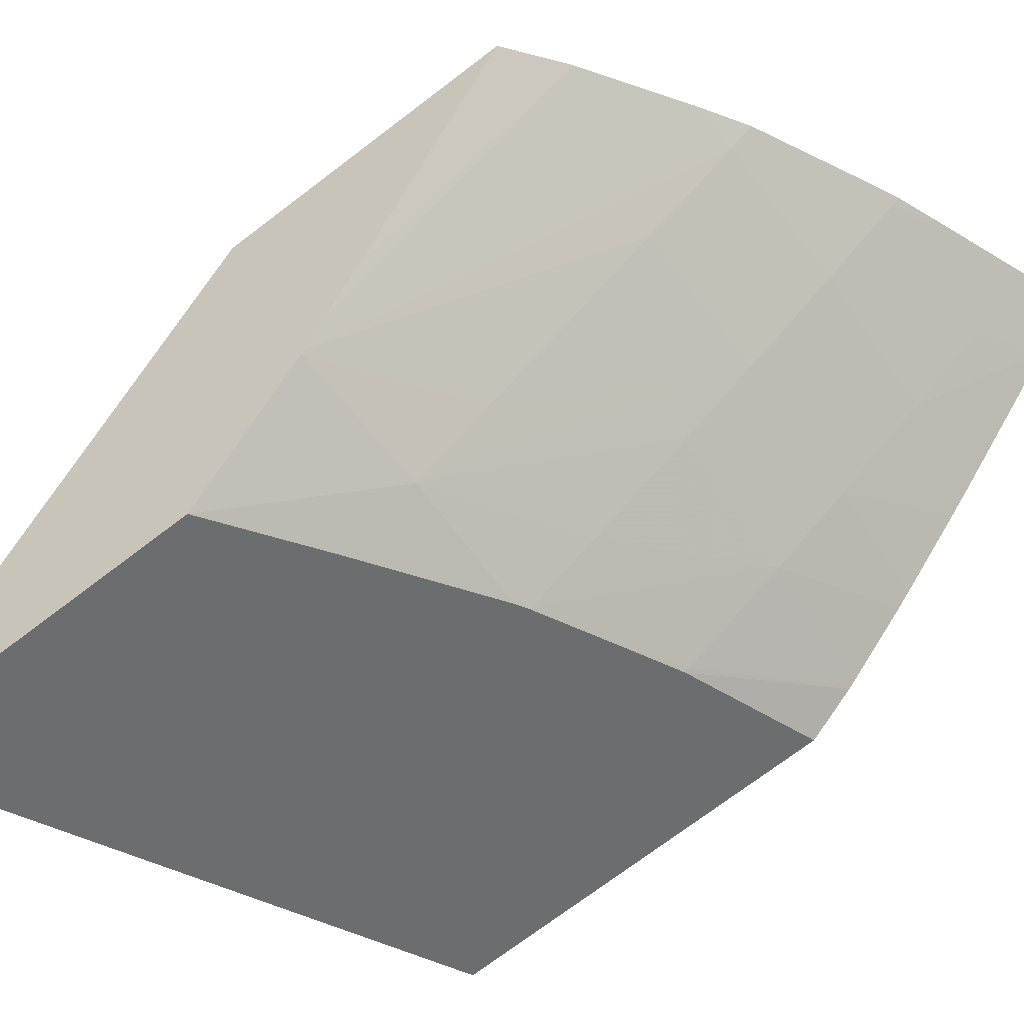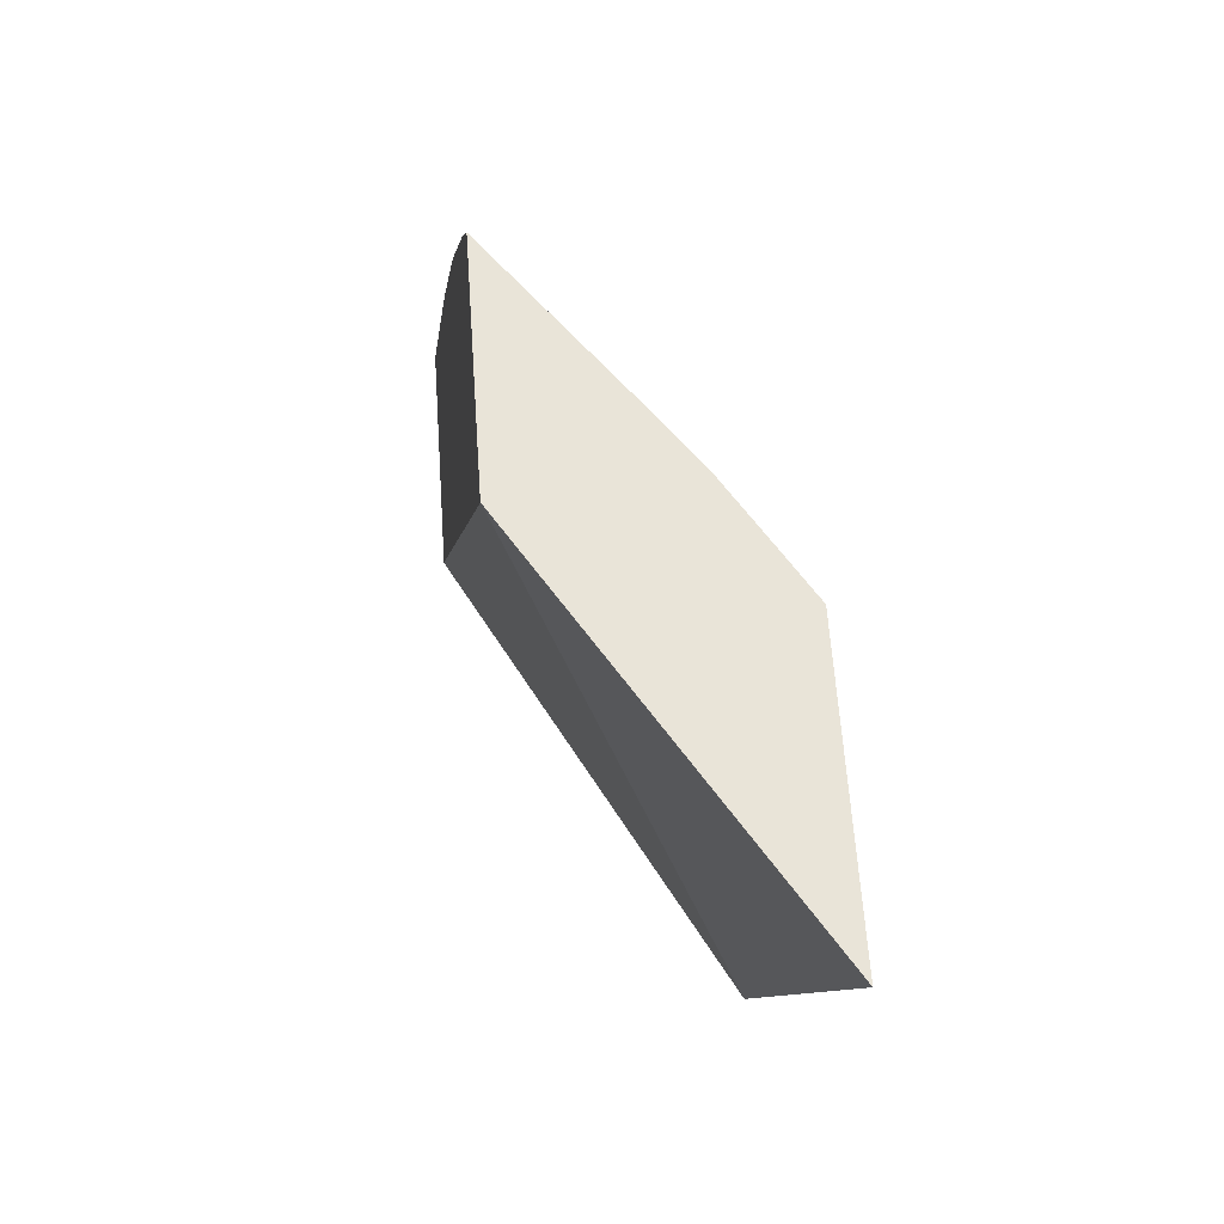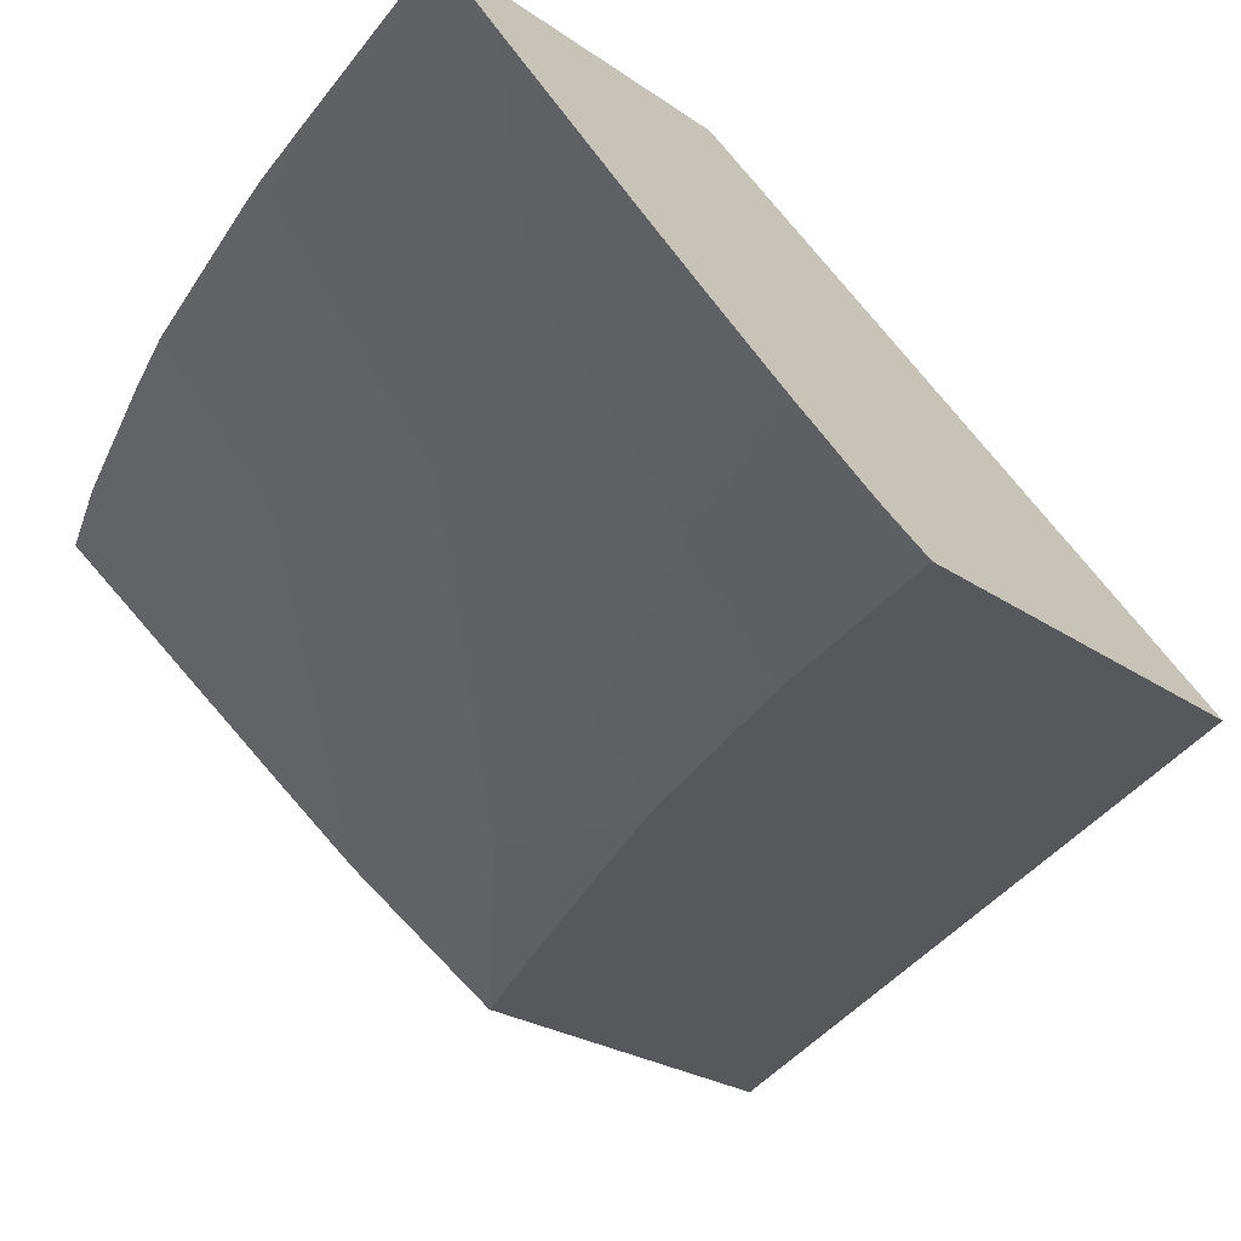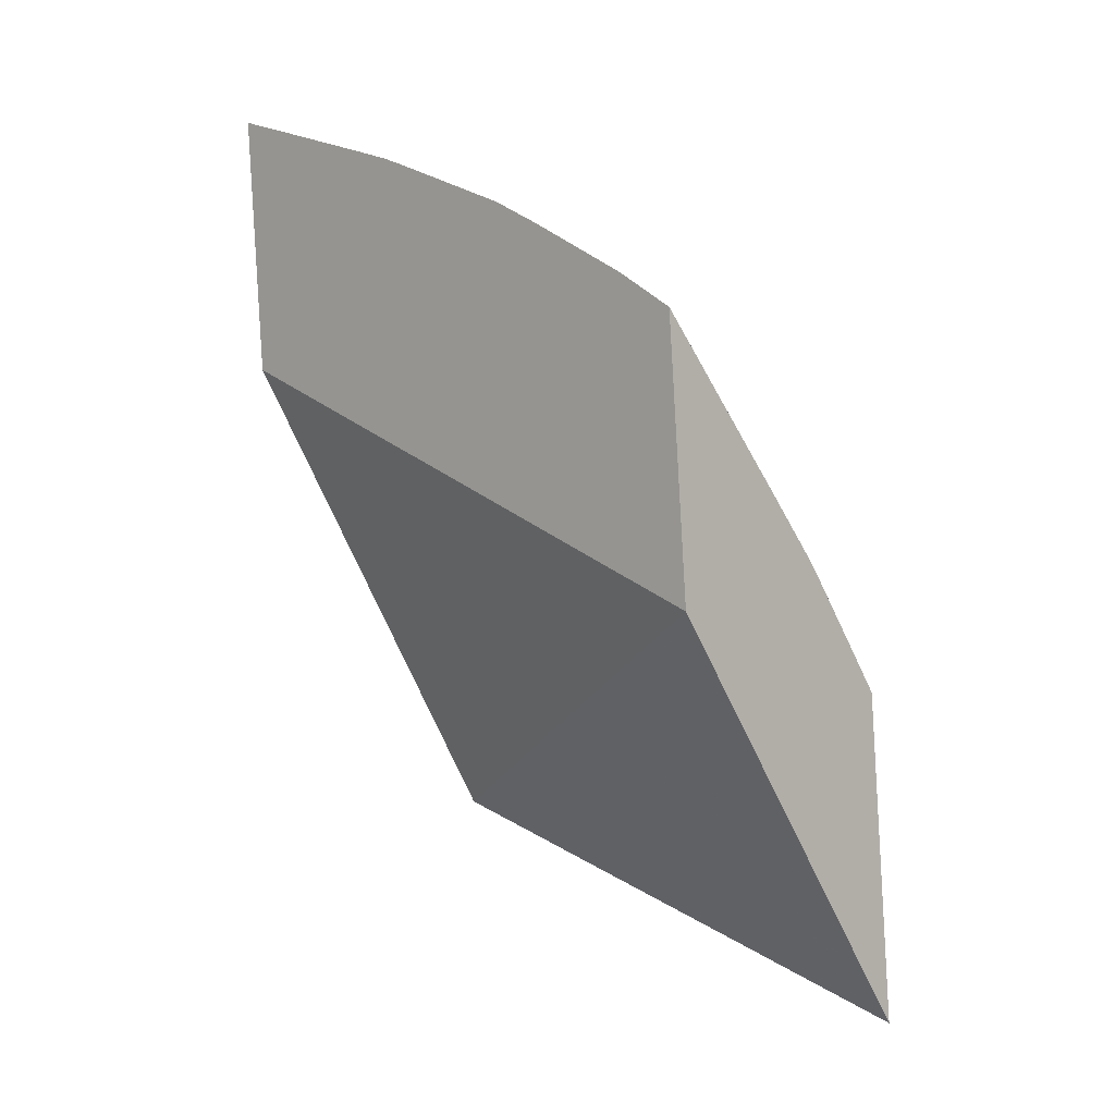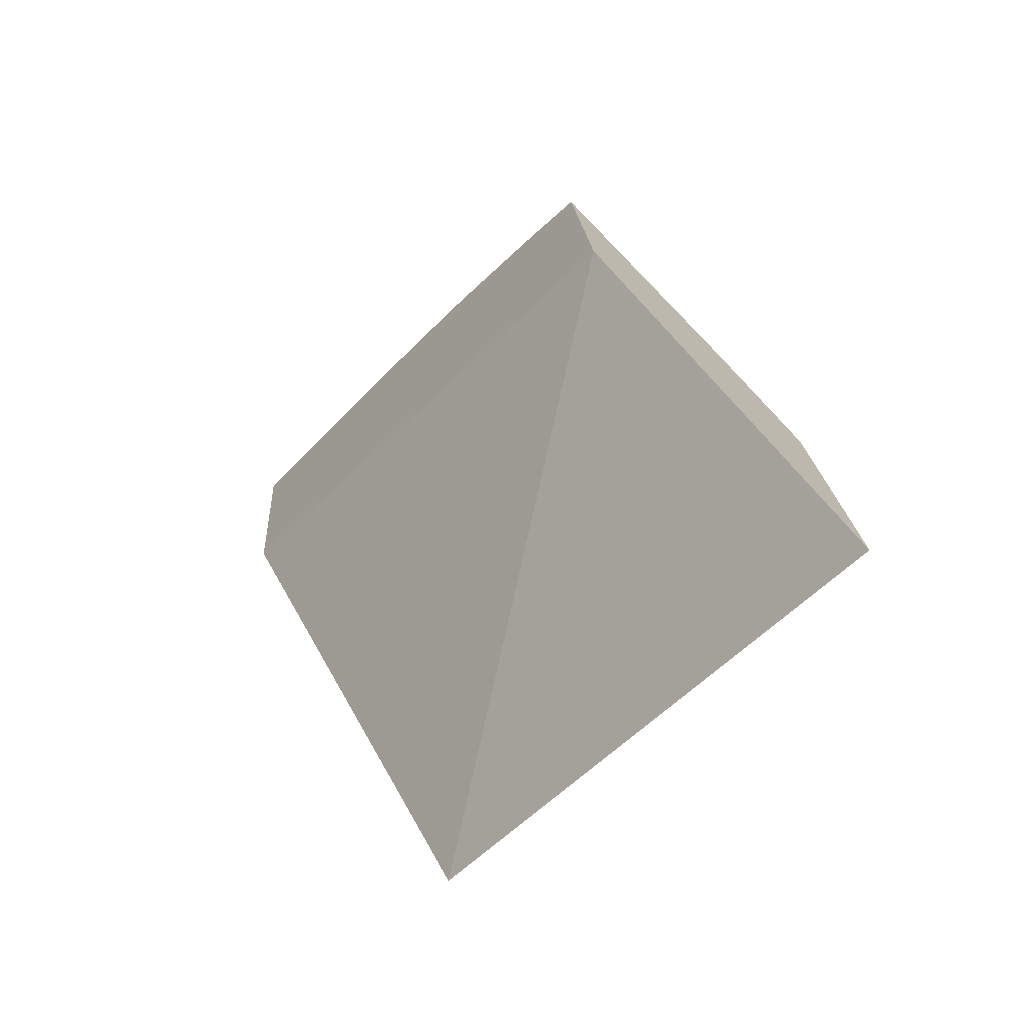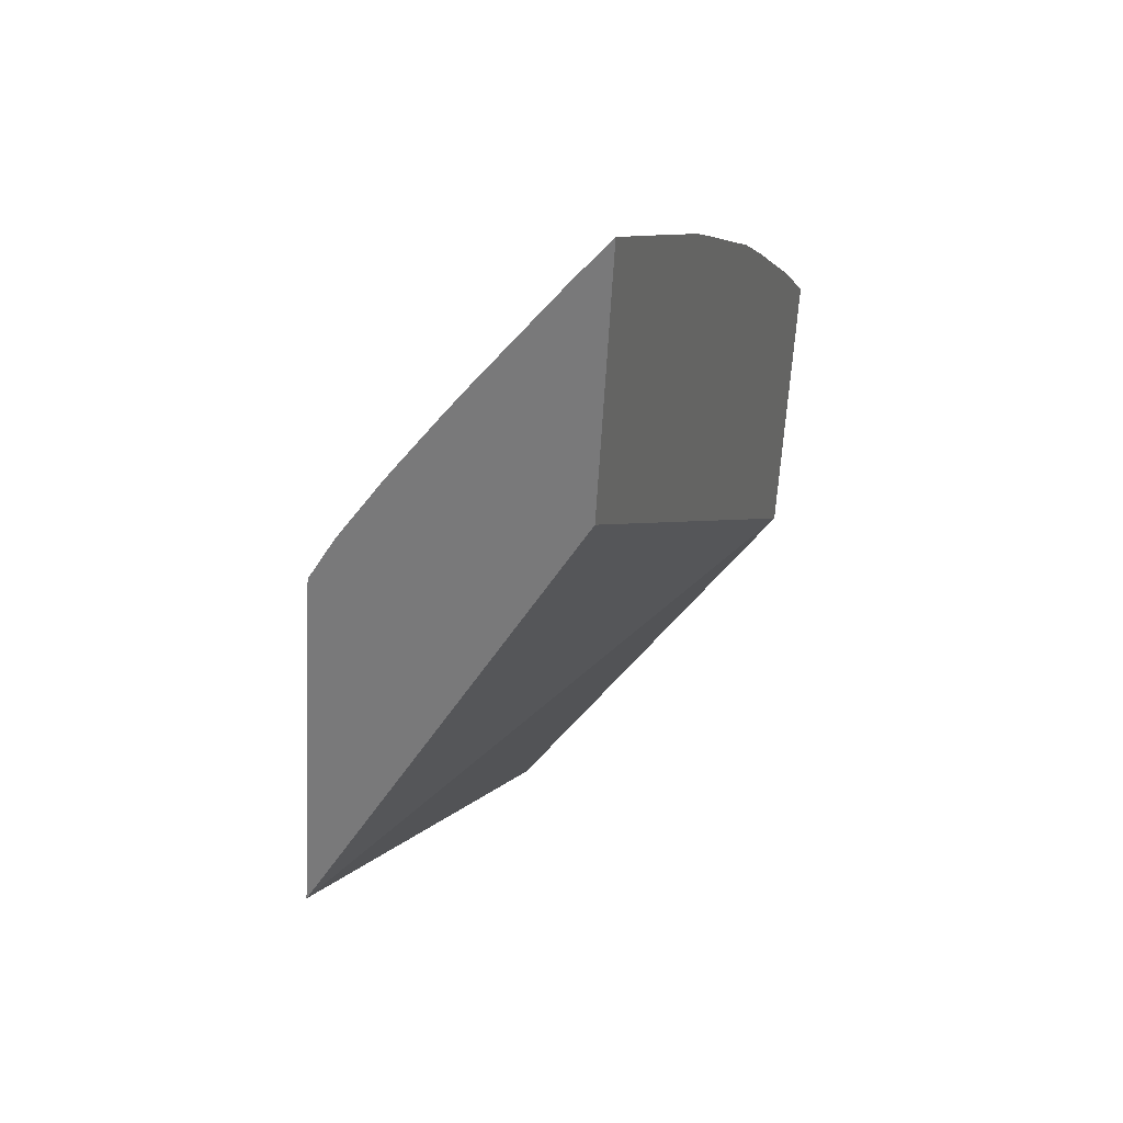
<metadata>
{"format":"obj","ext":"obj","renderer":"f3d","projection":"perspective","resolution":1024,"background":"white","views":[{"elev":-65.7,"azim":126.7,"up":"+Z"},{"elev":-27.6,"azim":102.4,"up":"+Y"},{"elev":-16.5,"azim":-142.3,"up":"+Z"},{"elev":-0.9,"azim":60.9,"up":"+Y"},{"elev":-72.9,"azim":66.6,"up":"+Y"},{"elev":27.1,"azim":-49.2,"up":"+Y"}]}
</metadata>
<code>
v 0.01001 0.09655 0.02013
v 0.01362 0.09532 0.01888
v 0.01421 0.09805 0.02084
v 0.0106 0.09975 0.02212
v 0.01003 0.09897 0.02029
v 0.01364 0.09751 0.01903
v 0.01422 0.09988 0.02097
v 0.01062 0.1015 0.02224
v 0.01003 0.09901 0.0203
v 0.01003 0.09901 0.02029
v 0.0129 0.0979 0.0193
v 0.0129 0.09837 0.0196
v 0.01371 0.09783 0.01926
v 0.01417 0.09968 0.02079
v 0.01386 0.1001 0.0211
v 0.01098 0.1014 0.02212
v 0.01098 0.101 0.02175
v 0.01054 0.1012 0.02199
v 0.01003 0.09902 0.0203
v 0.01009 0.09932 0.02049
v 0.01098 0.09875 0.01997
v 0.01202 0.09836 0.01961
v 0.01382 0.09833 0.01962
v 0.01194 0.09884 0.01997
v 0.01194 0.09946 0.02045
v 0.01194 0.09995 0.02083
v 0.0129 0.09885 0.01998
v 0.01393 0.09876 0.01999
v 0.01321 0.1005 0.02134
v 0.01386 0.09851 0.01977
v 0.01382 0.09835 0.01964
v 0.01163 0.1012 0.02189
v 0.01194 0.101 0.02173
v 0.01194 0.1005 0.02131
v 0.01098 0.1005 0.02133
v 0.01042 0.1007 0.0216
v 0.0101 0.09937 0.02053
v 0.01098 0.09878 0.01999
v 0.01138 0.0986 0.01983
v 0.01194 0.09839 0.01964
v 0.01098 0.09944 0.02048
v 0.01098 0.09992 0.02085
v 0.0129 0.1005 0.02132
v 0.0129 0.09993 0.02084
v 0.0129 0.1007 0.02145
v 0.01194 0.1011 0.02178
v 0.01209 0.101 0.02173
v 0.01035 0.1005 0.02136
v 0.01019 0.09978 0.02082
v 0.01021 0.09986 0.02089
v 0.01031 0.1003 0.02122
f 1 2 3
f 1 3 4
f 1 4 8
f 1 8 18
f 1 18 36
f 1 36 48
f 1 48 51
f 1 51 50
f 1 50 49
f 1 49 37
f 1 37 20
f 1 20 19
f 1 19 9
f 1 9 5
f 1 5 10
f 1 10 21
f 1 21 39
f 1 39 40
f 1 40 22
f 1 22 11
f 1 11 6
f 1 6 2
f 2 6 13
f 2 13 23
f 2 23 31
f 2 31 30
f 2 30 28
f 2 28 14
f 2 14 7
f 2 7 3
f 3 7 15
f 3 15 29
f 3 29 45
f 3 45 47
f 3 47 46
f 3 46 32
f 3 32 16
f 3 16 8
f 3 8 4
f 5 9 10
f 6 11 12
f 6 12 13
f 7 14 15
f 8 16 17
f 8 17 18
f 9 19 10
f 10 19 20
f 10 20 21
f 11 22 12
f 12 23 13
f 12 22 24
f 12 24 25
f 12 25 26
f 12 26 27
f 12 27 23
f 14 28 15
f 15 28 30
f 15 30 31
f 15 31 29
f 16 32 33
f 16 33 17
f 17 33 34
f 17 34 35
f 17 35 18
f 18 35 36
f 20 37 38
f 20 38 21
f 21 38 39
f 22 40 24
f 23 27 31
f 24 41 25
f 24 40 41
f 25 41 26
f 26 42 34
f 26 34 43
f 26 43 44
f 26 44 27
f 26 41 42
f 27 44 31
f 29 43 45
f 29 31 43
f 31 44 43
f 32 46 33
f 33 46 47
f 33 47 34
f 34 47 45
f 34 45 43
f 34 42 35
f 35 48 36
f 35 42 48
f 37 41 38
f 37 49 41
f 38 41 39
f 39 41 40
f 41 49 42
f 42 49 50
f 42 50 51
f 42 51 48

</code>
